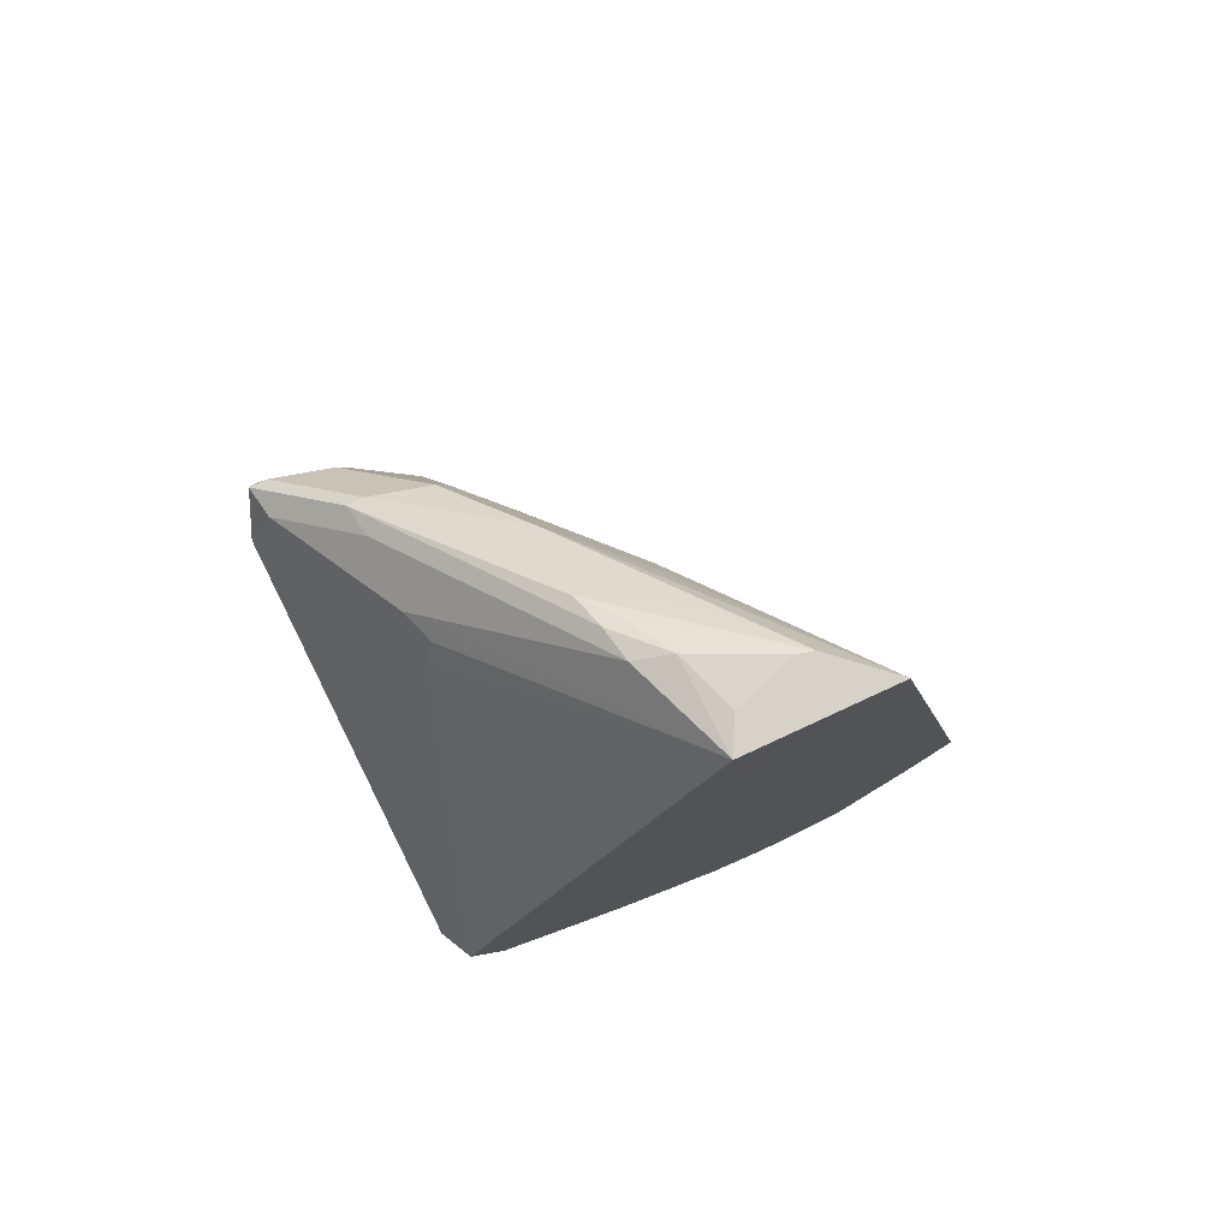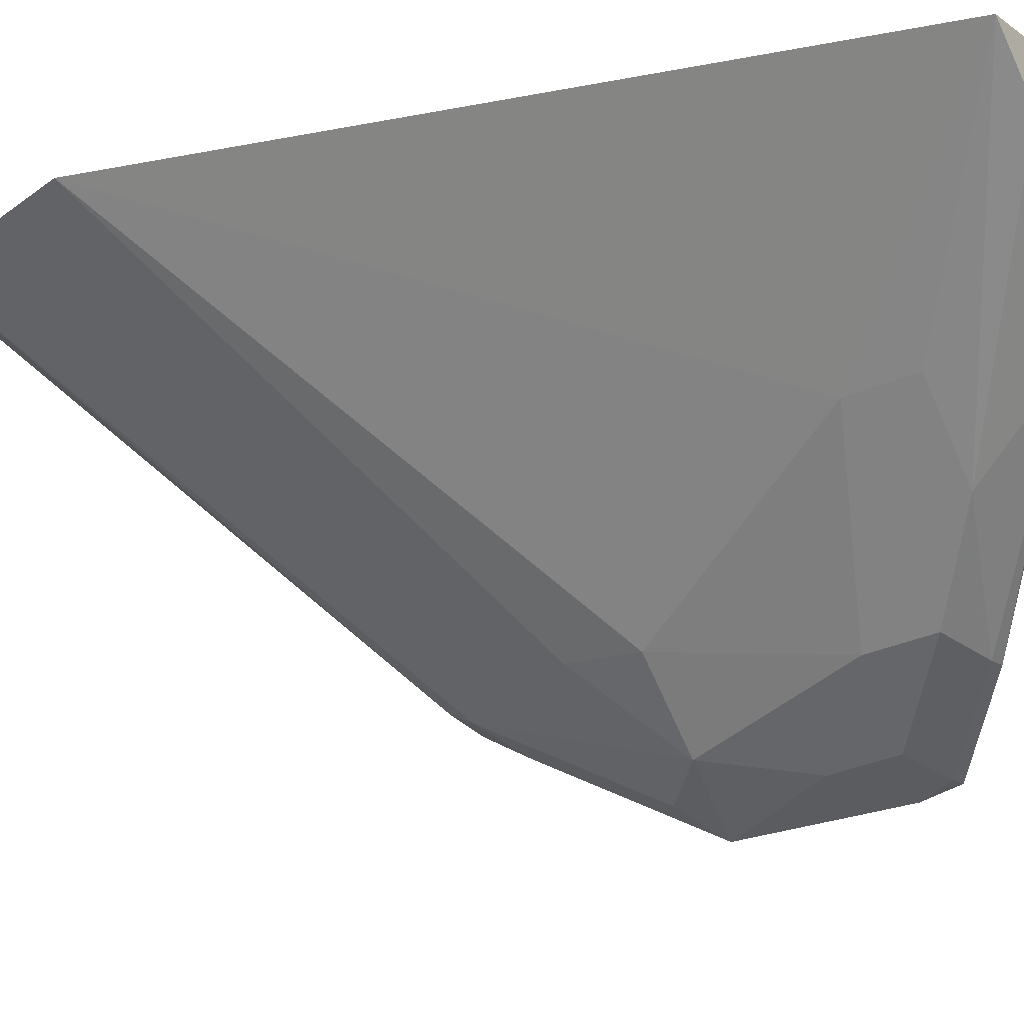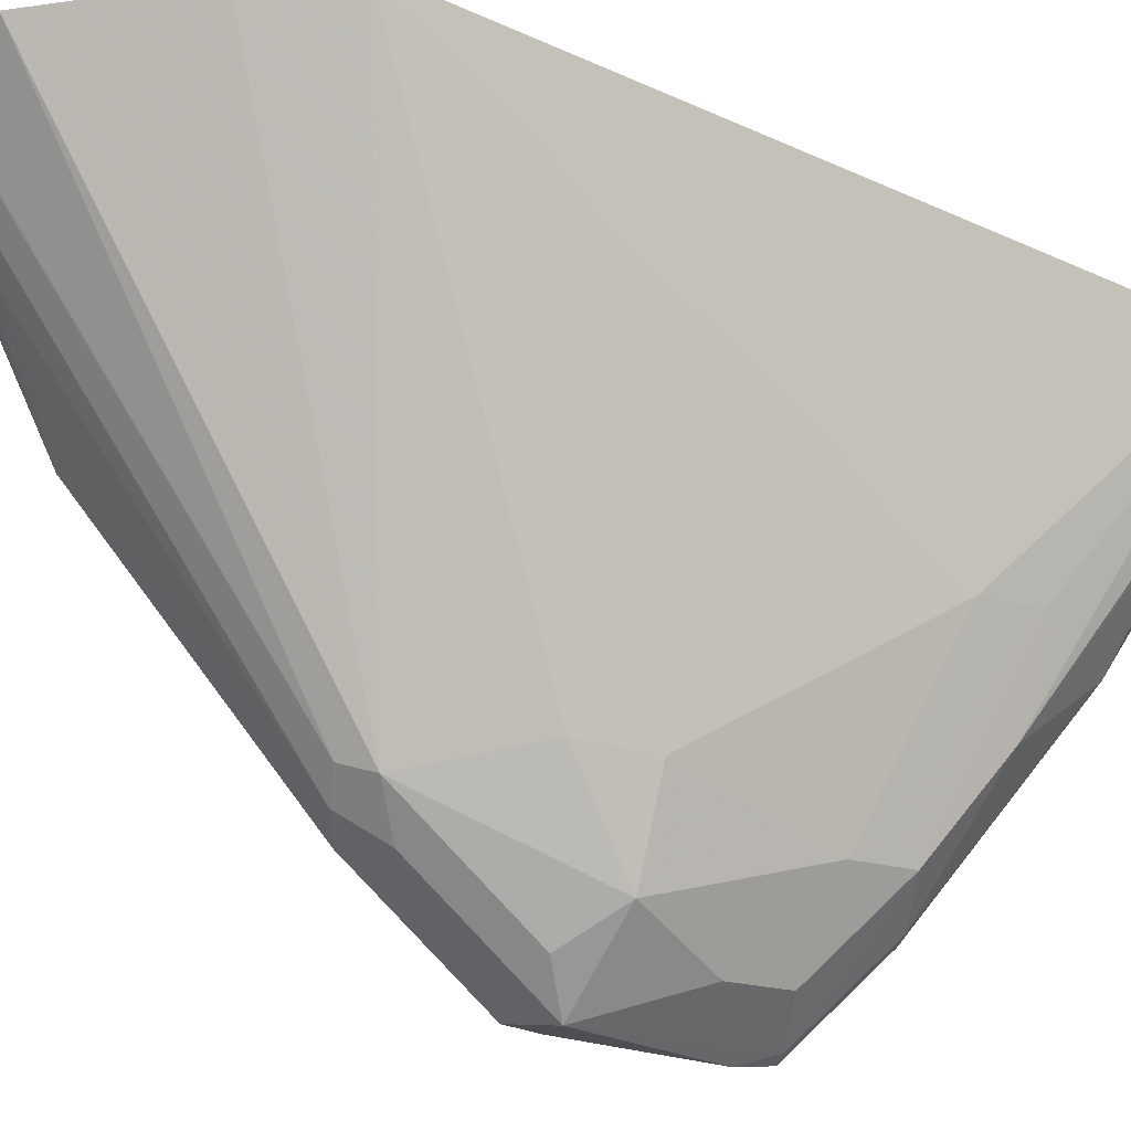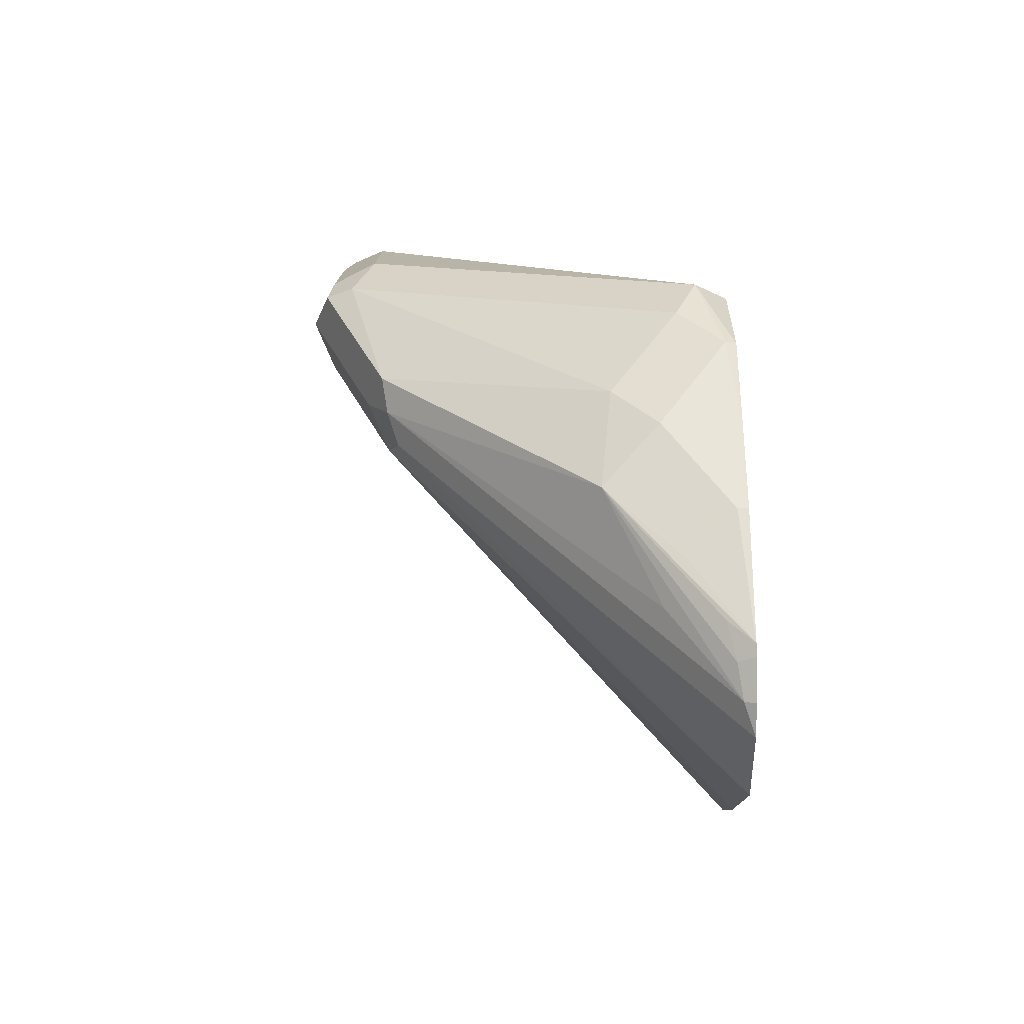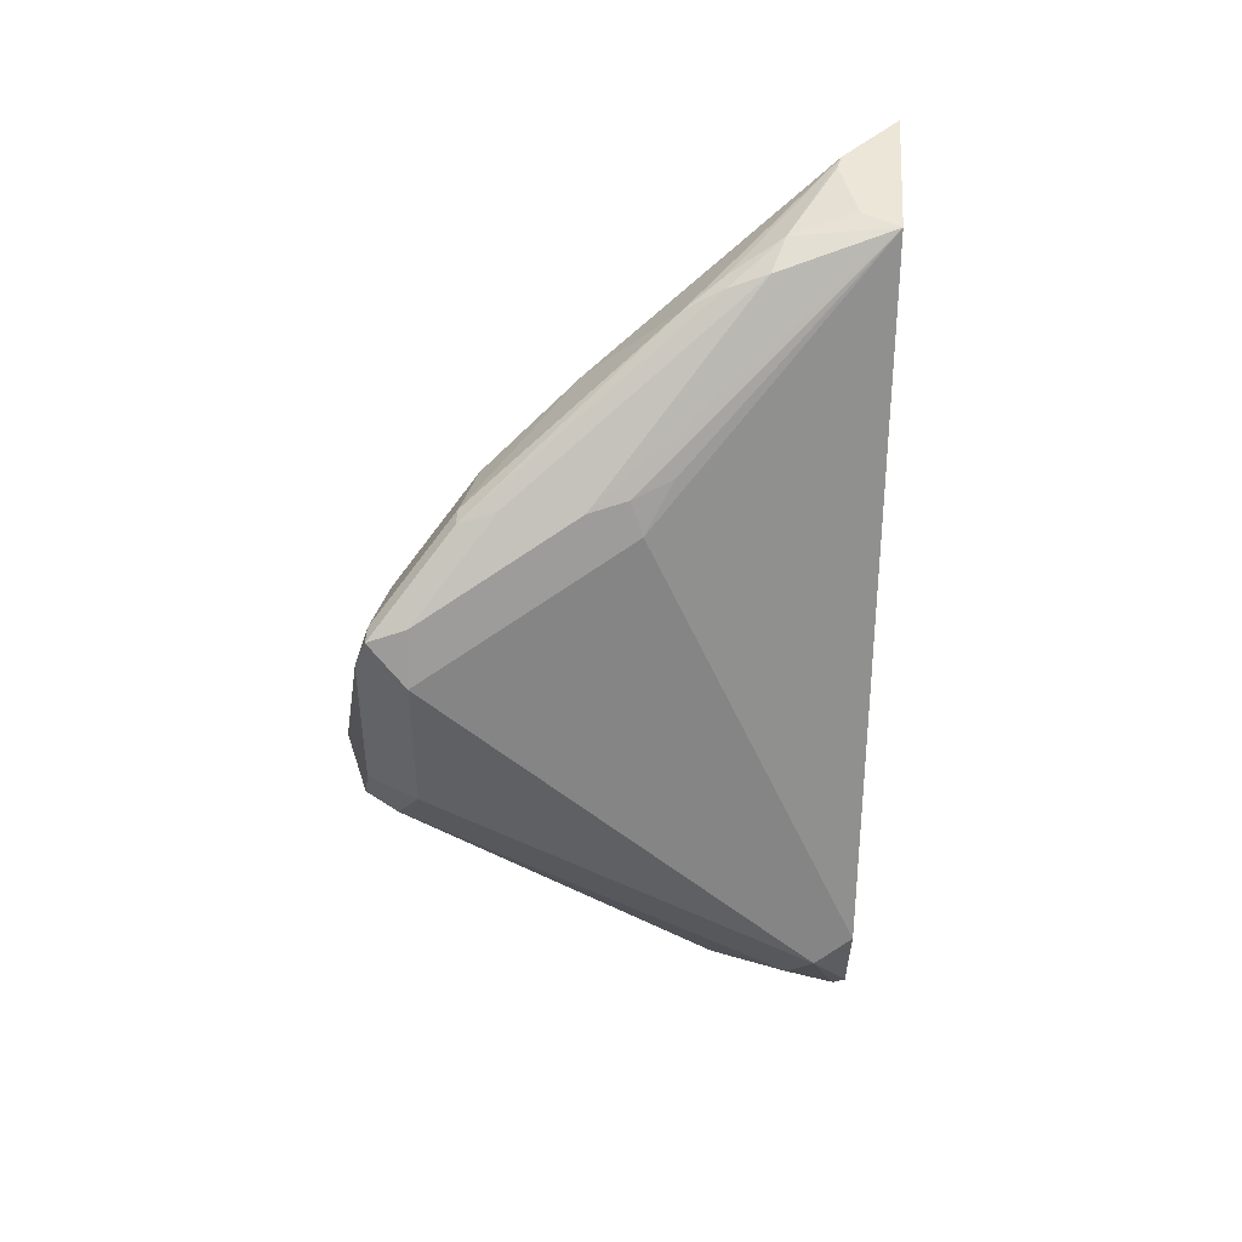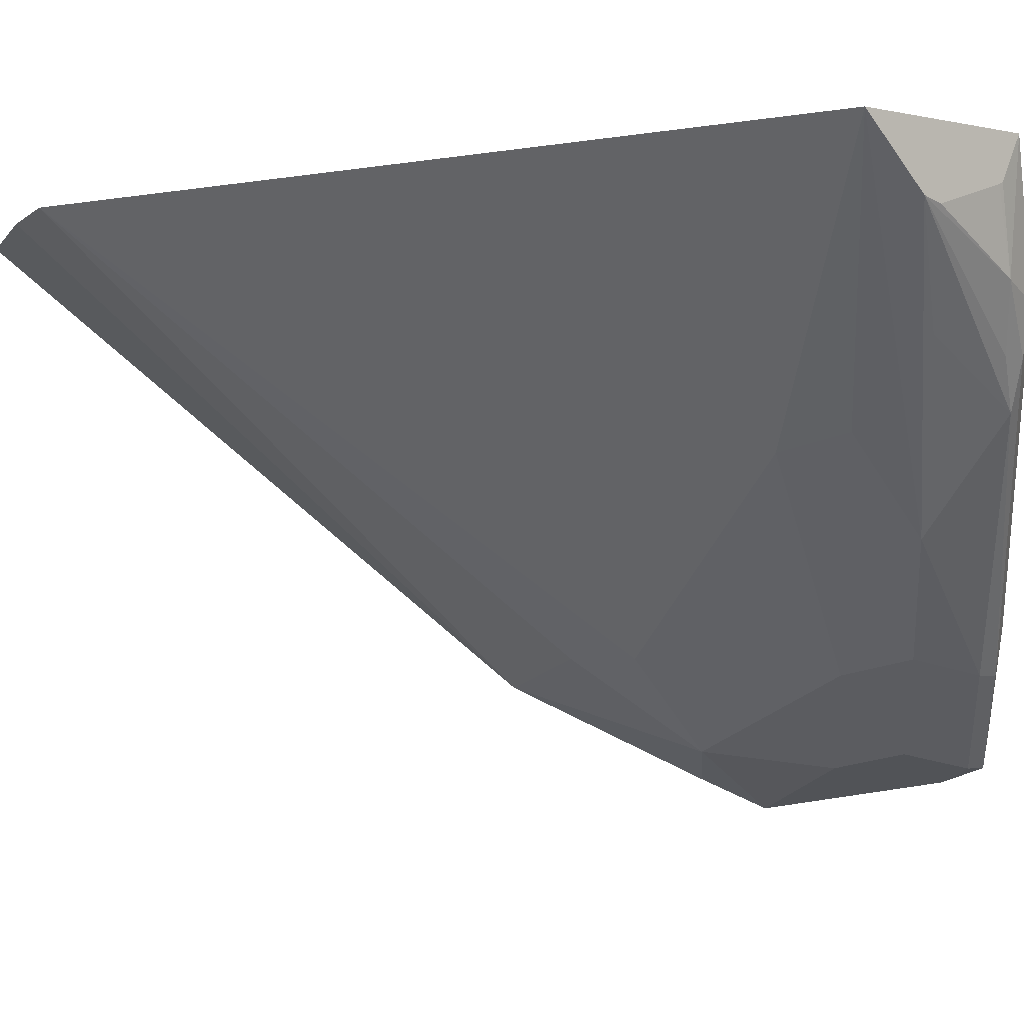
<metadata>
{"format":"obj","ext":"obj","renderer":"f3d","projection":"perspective","resolution":1024,"background":"white","views":[{"elev":78.3,"azim":-24.8,"up":"+Y"},{"elev":-15.9,"azim":124.7,"up":"+Z"},{"elev":-42.3,"azim":73.1,"up":"+Z"},{"elev":-76.8,"azim":-89.9,"up":"+Y"},{"elev":46.4,"azim":-86.6,"up":"+Y"},{"elev":-2.6,"azim":138.3,"up":"+Z"}]}
</metadata>
<code>
v 0.06912 0.1211 -0.6675
v 0.06046 0.09974 -0.6675
v -0.02311 0.1502 -0.757
v -0.01154 0.1791 -0.7512
v -0.01154 0.1965 -0.7512
v 0.005766 0.2485 -0.7165
v 0.03446 0.2944 -0.6675
v 0.04312 0.06508 -0.6675
v -0.02599 0.143 -0.7541
v -0.03467 0.1445 -0.757
v -0.03467 0.156 -0.7628
v -0.05201 0.1907 -0.7801
v -0.04044 0.1849 -0.7743
v -0.02888 0.1965 -0.7685
v -0.02599 0.234 -0.7541
v -0.01154 0.2485 -0.7339
v 0.002879 0.2629 -0.7136
v -0.01444 0.2629 -0.731
v 0.02087 0.2944 -0.6796
v -0.002137 0.2944 -0.6675
v 0.02621 0.0566 -0.6675
v 0.02569 0.05639 -0.6675
v 0.01733 0.05779 -0.6703
v -8.44e-06 0.07514 -0.6876
v -0.02599 0.09103 -0.7021
v -0.04333 0.1474 -0.7584
v -0.06355 0.1907 -0.7743
v -0.06355 0.2253 -0.7743
v -0.06067 0.234 -0.7714
v -0.04622 0.2311 -0.7685
v -0.04333 0.2167 -0.7714
v -0.06067 0.182 -0.7758
v -0.02888 0.2485 -0.7512
v -0.04333 0.2514 -0.7541
v -0.01516 0.2817 -0.7108
v 0.005766 0.2831 -0.6992
v -0.002882 0.2918 -0.6905
v 0.01699 0.2944 -0.6806
v -0.008656 0.286 -0.7021
v 0.002025 0.2944 -0.6757
v -0.01154 0.2889 -0.6934
v -0.04622 0.2542 -0.7281
v -0.04333 0.2557 -0.7194
v -0.03899 0.2579 -0.7108
v -0.04622 0.2485 -0.7165
v -0.06506 0.143 -0.6675
v 0.01733 0.05639 -0.6675
v 0.008667 0.06068 -0.6718
v -8.44e-06 0.06501 -0.6739
v 0.003936 0.0601 -0.6675
v -0.01154 0.07514 -0.6819
v -0.02311 0.08092 -0.6703
v -0.04044 0.09825 -0.6876
v -0.04622 0.1098 -0.6992
v -0.06355 0.1791 -0.7685
v -0.065 0.234 -0.7714
v -0.06933 0.1907 -0.7628
v -0.05201 0.2449 -0.7606
v -0.04767 0.2514 -0.7541
v -0.01299 0.286 -0.7021
v 0.002865 0.2944 -0.6761
v -0.04622 0.2542 -0.7454
v -0.06355 0.2369 -0.7628
v -0.05201 0.2427 -0.7281
v -0.06933 0.1387 -0.6761
v -0.05722 0.1161 -0.6675
v -0.06933 0.2253 -0.7628
v 0.01176 0.05779 -0.6675
v 0.006972 0.059 -0.6675
v -0.02311 0.08092 -0.6675
v -0.05778 0.1156 -0.6703
v -0.06355 0.1271 -0.6819
v -0.04044 0.09825 -0.6675
f 28 56 29
f 29 58 34
f 27 57 56
f 29 34 33
f 29 56 58
f 29 33 30
f 35 37 39
f 34 59 35
f 35 60 37
f 35 59 60
f 37 40 61
f 27 55 57
f 37 60 41
f 37 61 38
f 34 58 59
f 27 32 55
f 23 25 24
f 26 54 55
f 20 43 44
f 41 60 59
f 20 44 45
f 22 47 23
f 23 47 48
f 23 48 25
f 27 56 28
f 25 48 49
f 25 50 51
f 25 51 52
f 25 52 53
f 25 53 54
f 25 54 26
f 26 55 32
f 25 49 50
f 41 59 62
f 56 67 63
f 41 63 42
f 53 72 54
f 54 72 55
f 55 72 65
f 55 65 57
f 56 63 62
f 56 62 59
f 53 71 72
f 56 59 58
f 57 65 67
f 63 67 64
f 65 72 71
f 65 71 66
f 66 71 73
f 20 42 43
f 56 57 67
f 41 62 63
f 52 71 53
f 52 70 73
f 42 63 64
f 42 64 43
f 43 64 45
f 43 45 44
f 45 64 46
f 46 65 66
f 52 73 71
f 46 64 67
f 47 68 48
f 48 68 69
f 48 69 50
f 48 50 49
f 50 52 51
f 50 70 52
f 46 67 65
f 20 41 42
f 20 45 46
f 20 40 37
f 3 9 10
f 3 10 11
f 3 11 12
f 3 12 13
f 3 13 14
f 3 14 4
f 2 8 3
f 3 8 9
f 5 14 15
f 5 15 6
f 6 15 16
f 6 16 17
f 6 17 7
f 7 17 18
f 4 14 5
f 1 8 2
f 1 21 8
f 1 22 21
f 20 37 41
f 1 2 3
f 1 3 4
f 1 4 5
f 1 5 6
f 1 6 7
f 1 7 20
f 1 20 46
f 1 46 66
f 1 73 70
f 1 70 50
f 1 50 69
f 1 69 68
f 1 68 47
f 1 47 22
f 7 18 19
f 7 19 38
f 1 66 73
f 7 61 40
f 14 31 30
f 14 30 33
f 14 33 15
f 15 33 16
f 16 33 17
f 17 33 18
f 12 32 27
f 18 33 34
f 18 35 36
f 19 37 38
f 19 36 35
f 19 35 39
f 7 38 61
f 19 39 37
f 18 34 35
f 12 26 32
f 18 36 19
f 12 31 14
f 12 14 13
f 7 40 20
f 9 21 22
f 9 22 10
f 10 22 23
f 10 23 24
f 10 24 25
f 8 21 9
f 10 26 12
f 10 12 11
f 12 27 28
f 12 28 29
f 12 29 30
f 10 25 26
f 12 30 31

</code>
